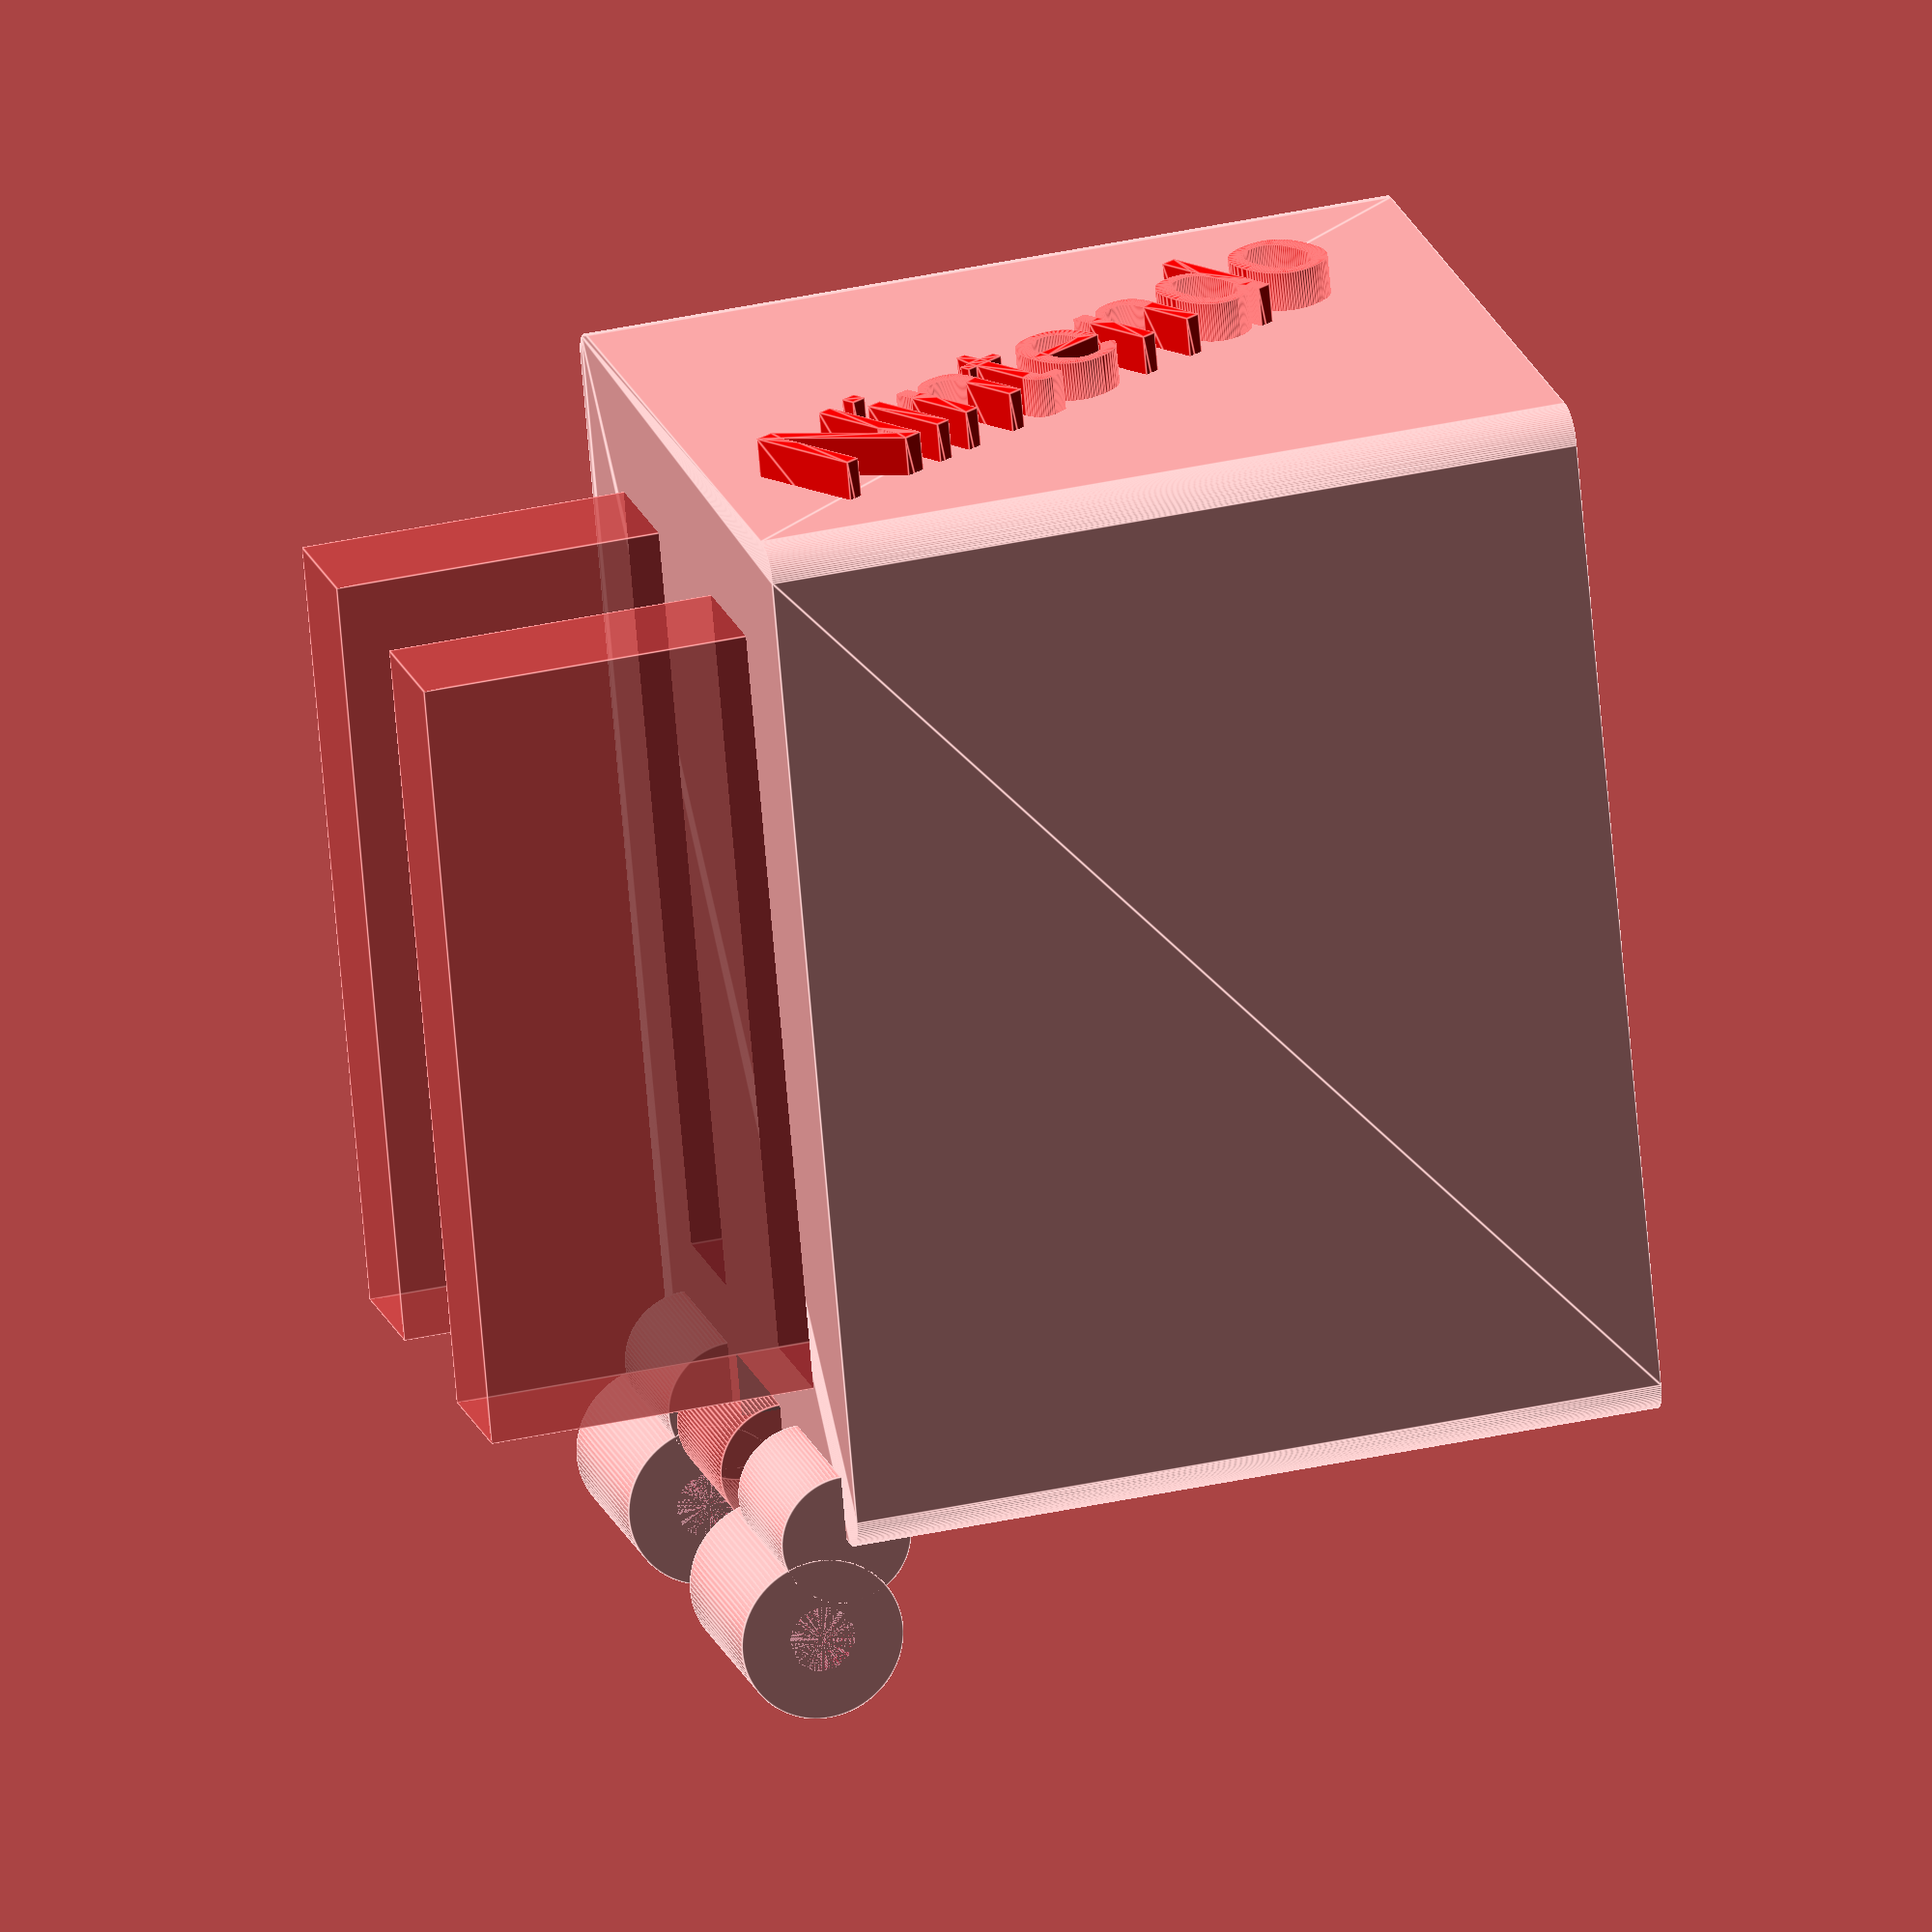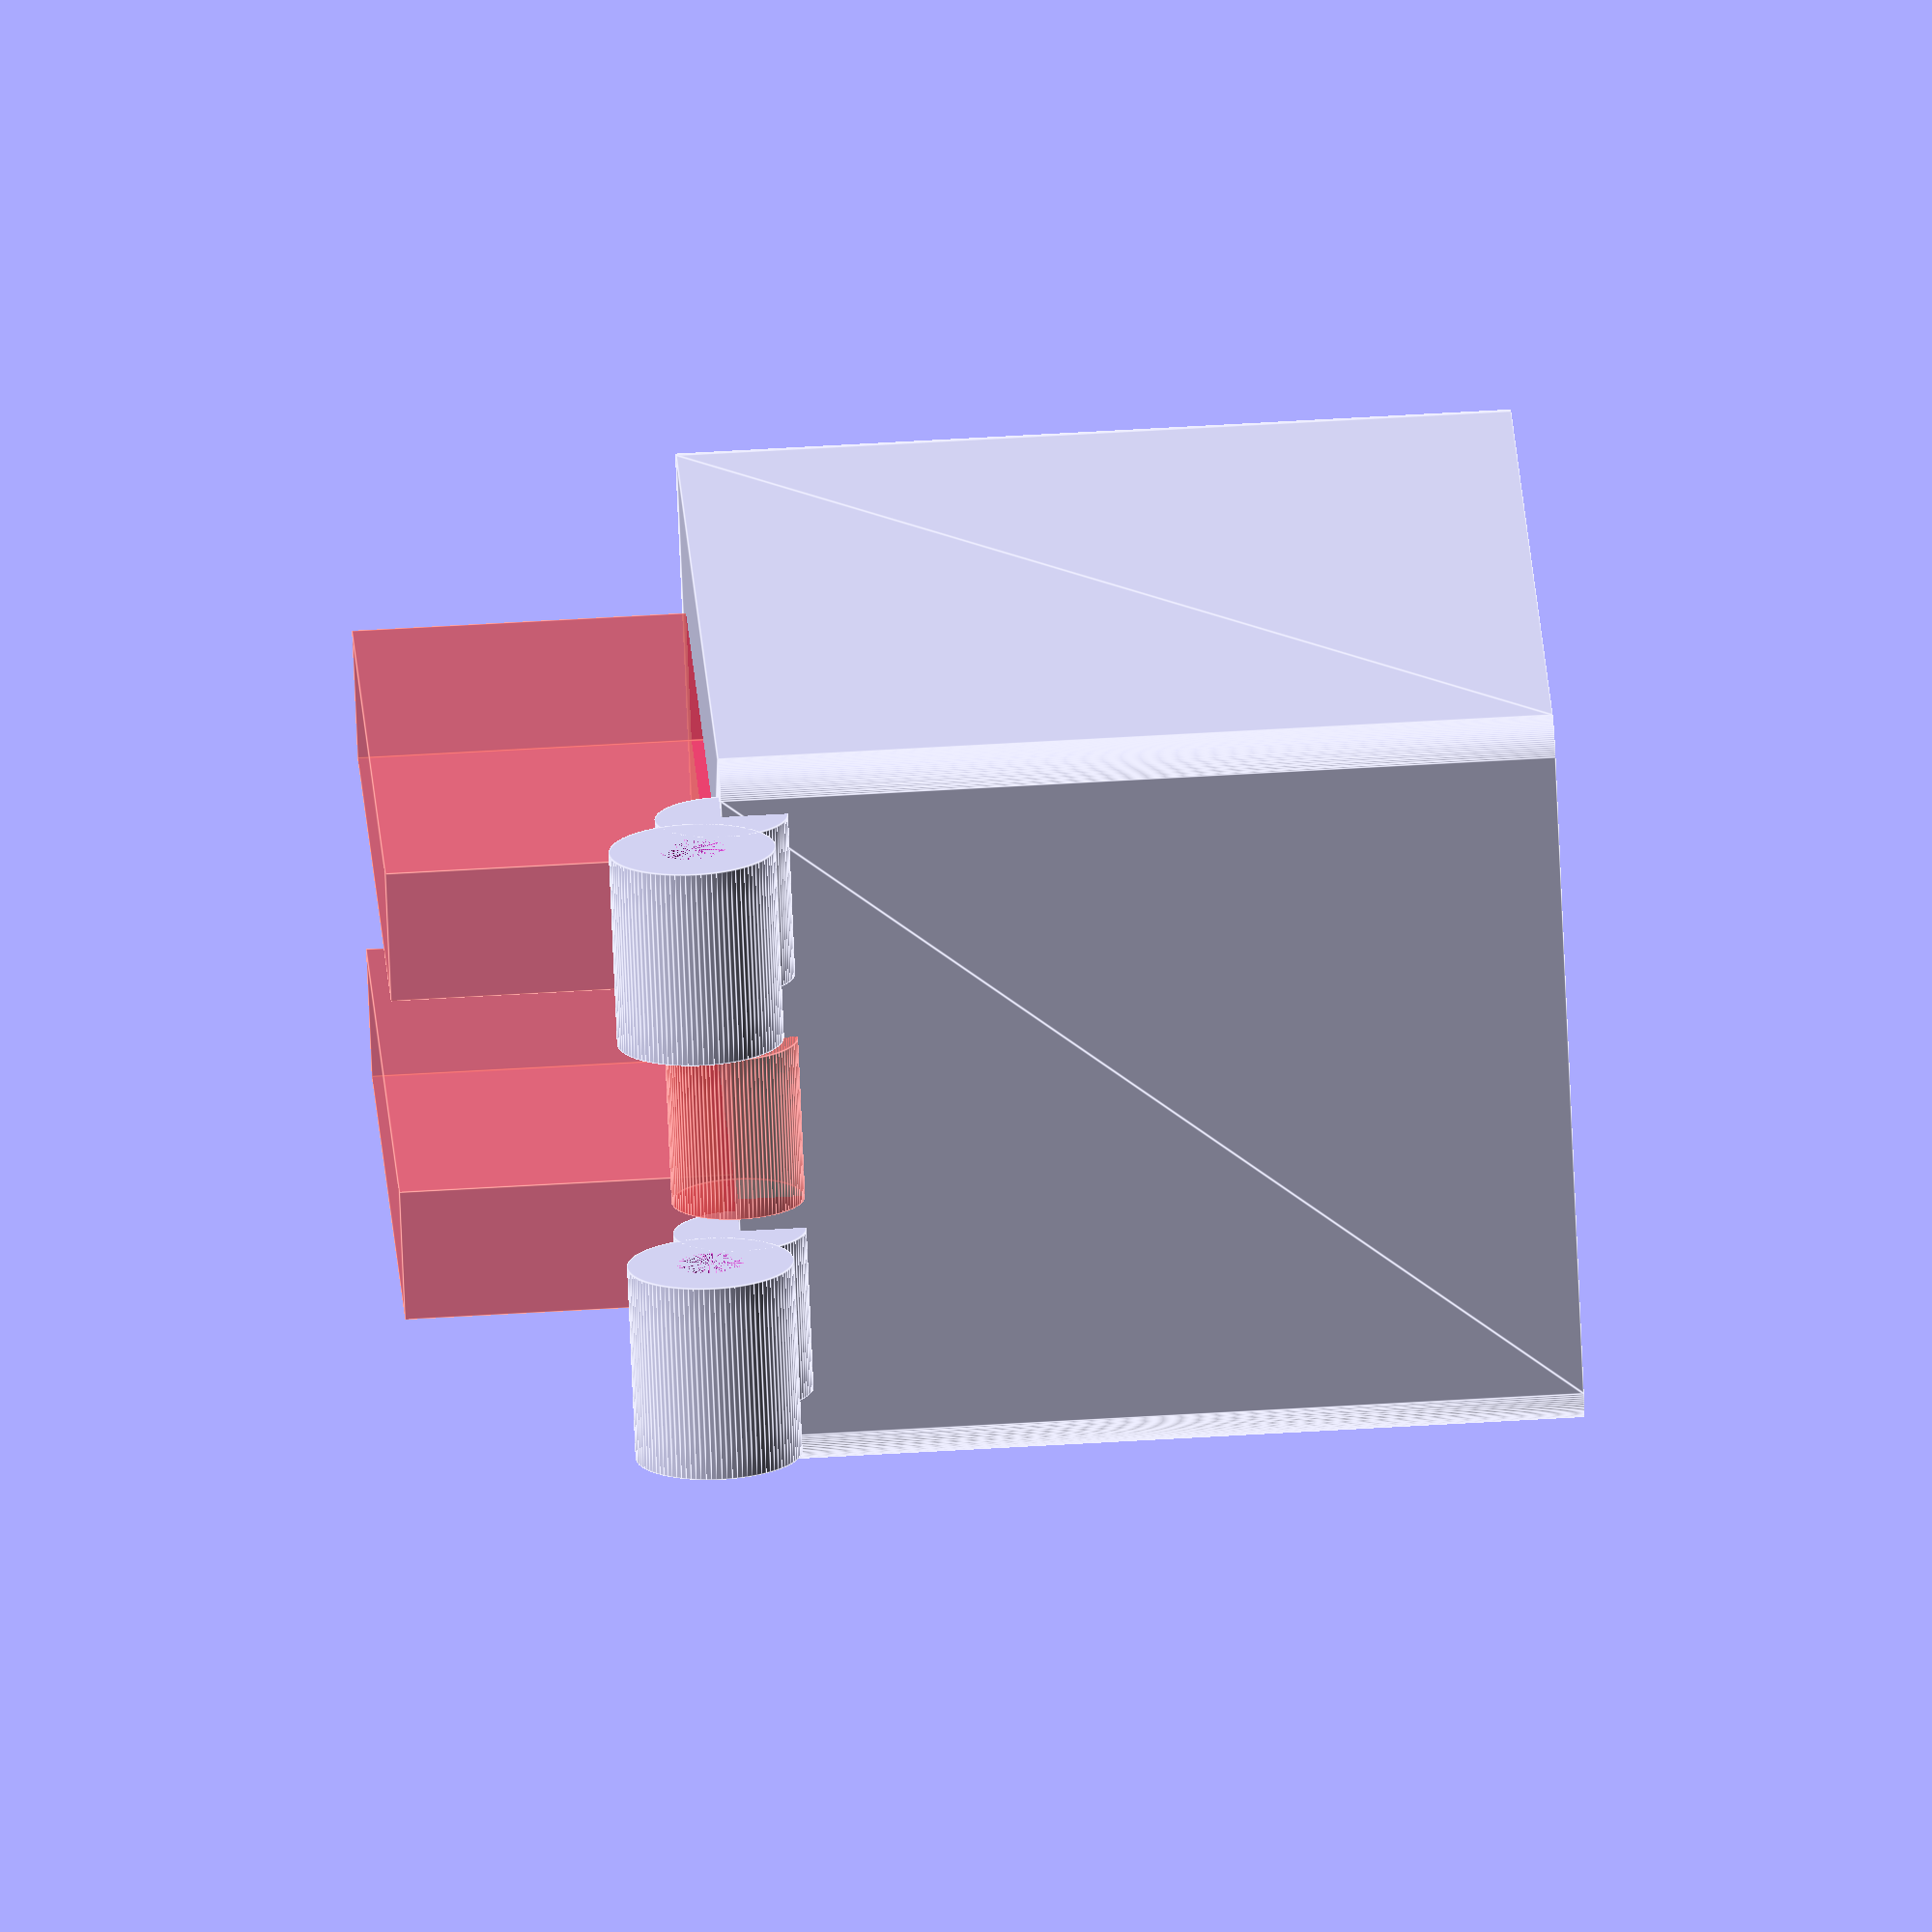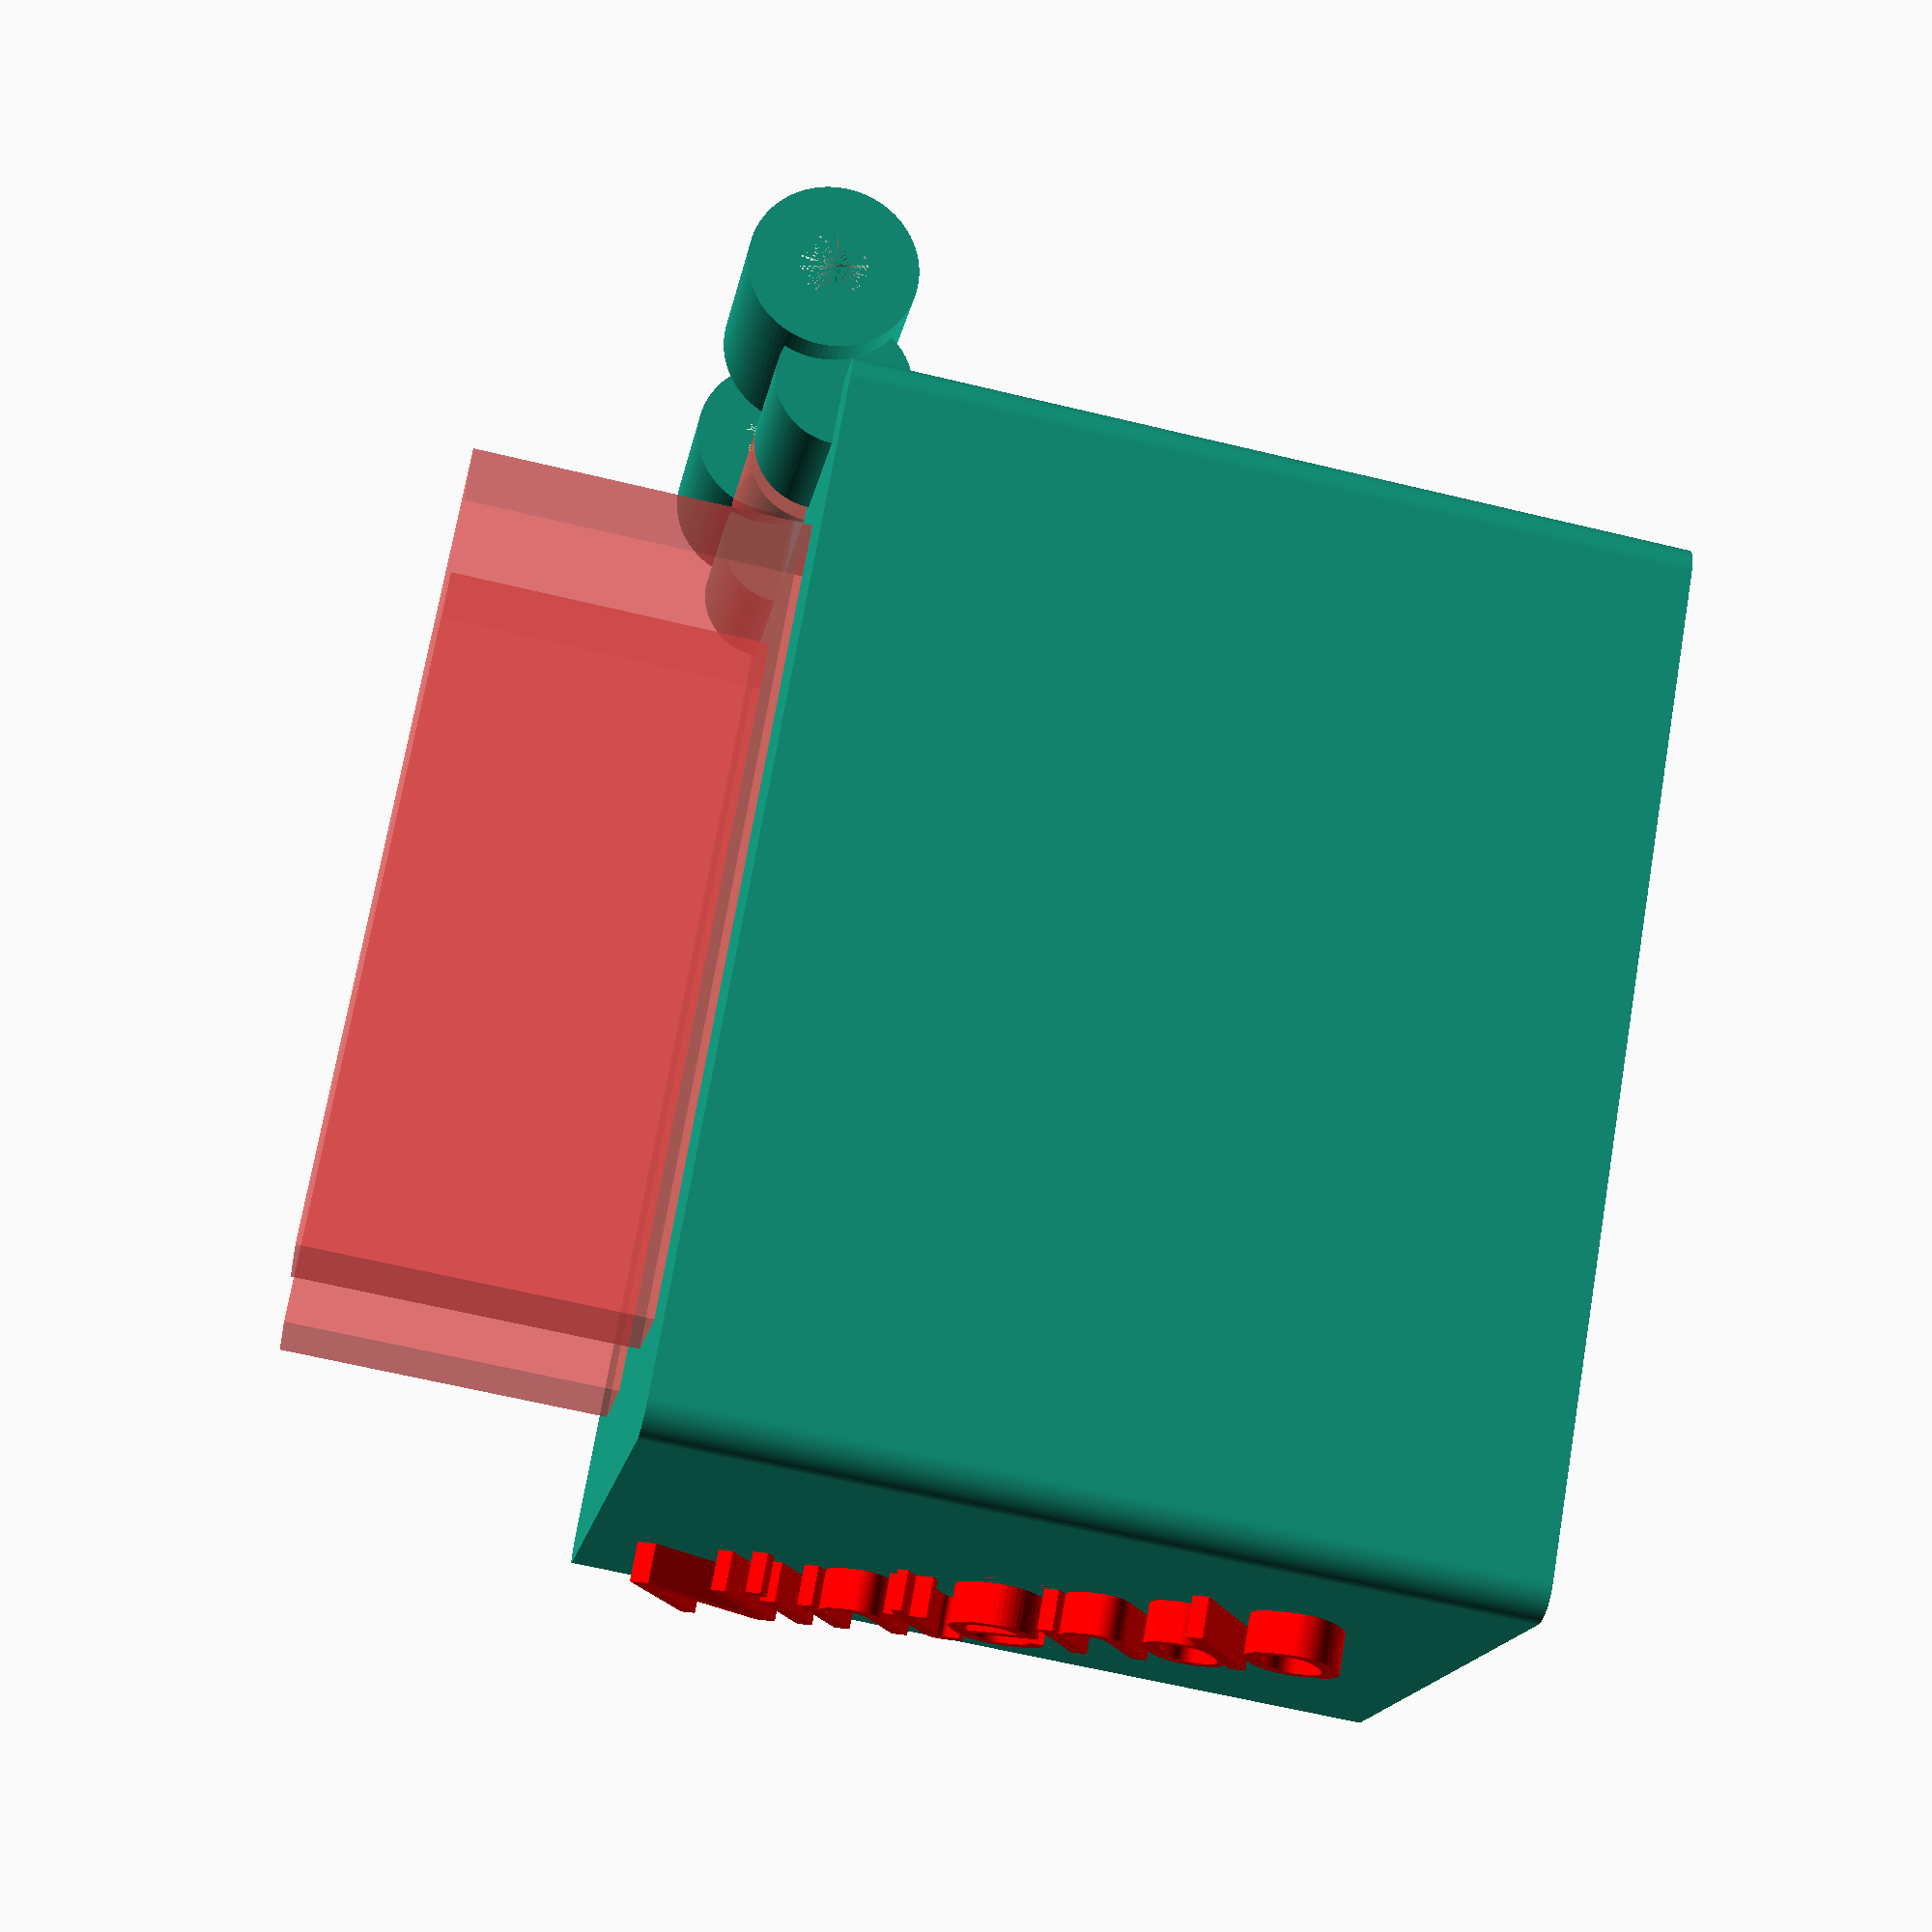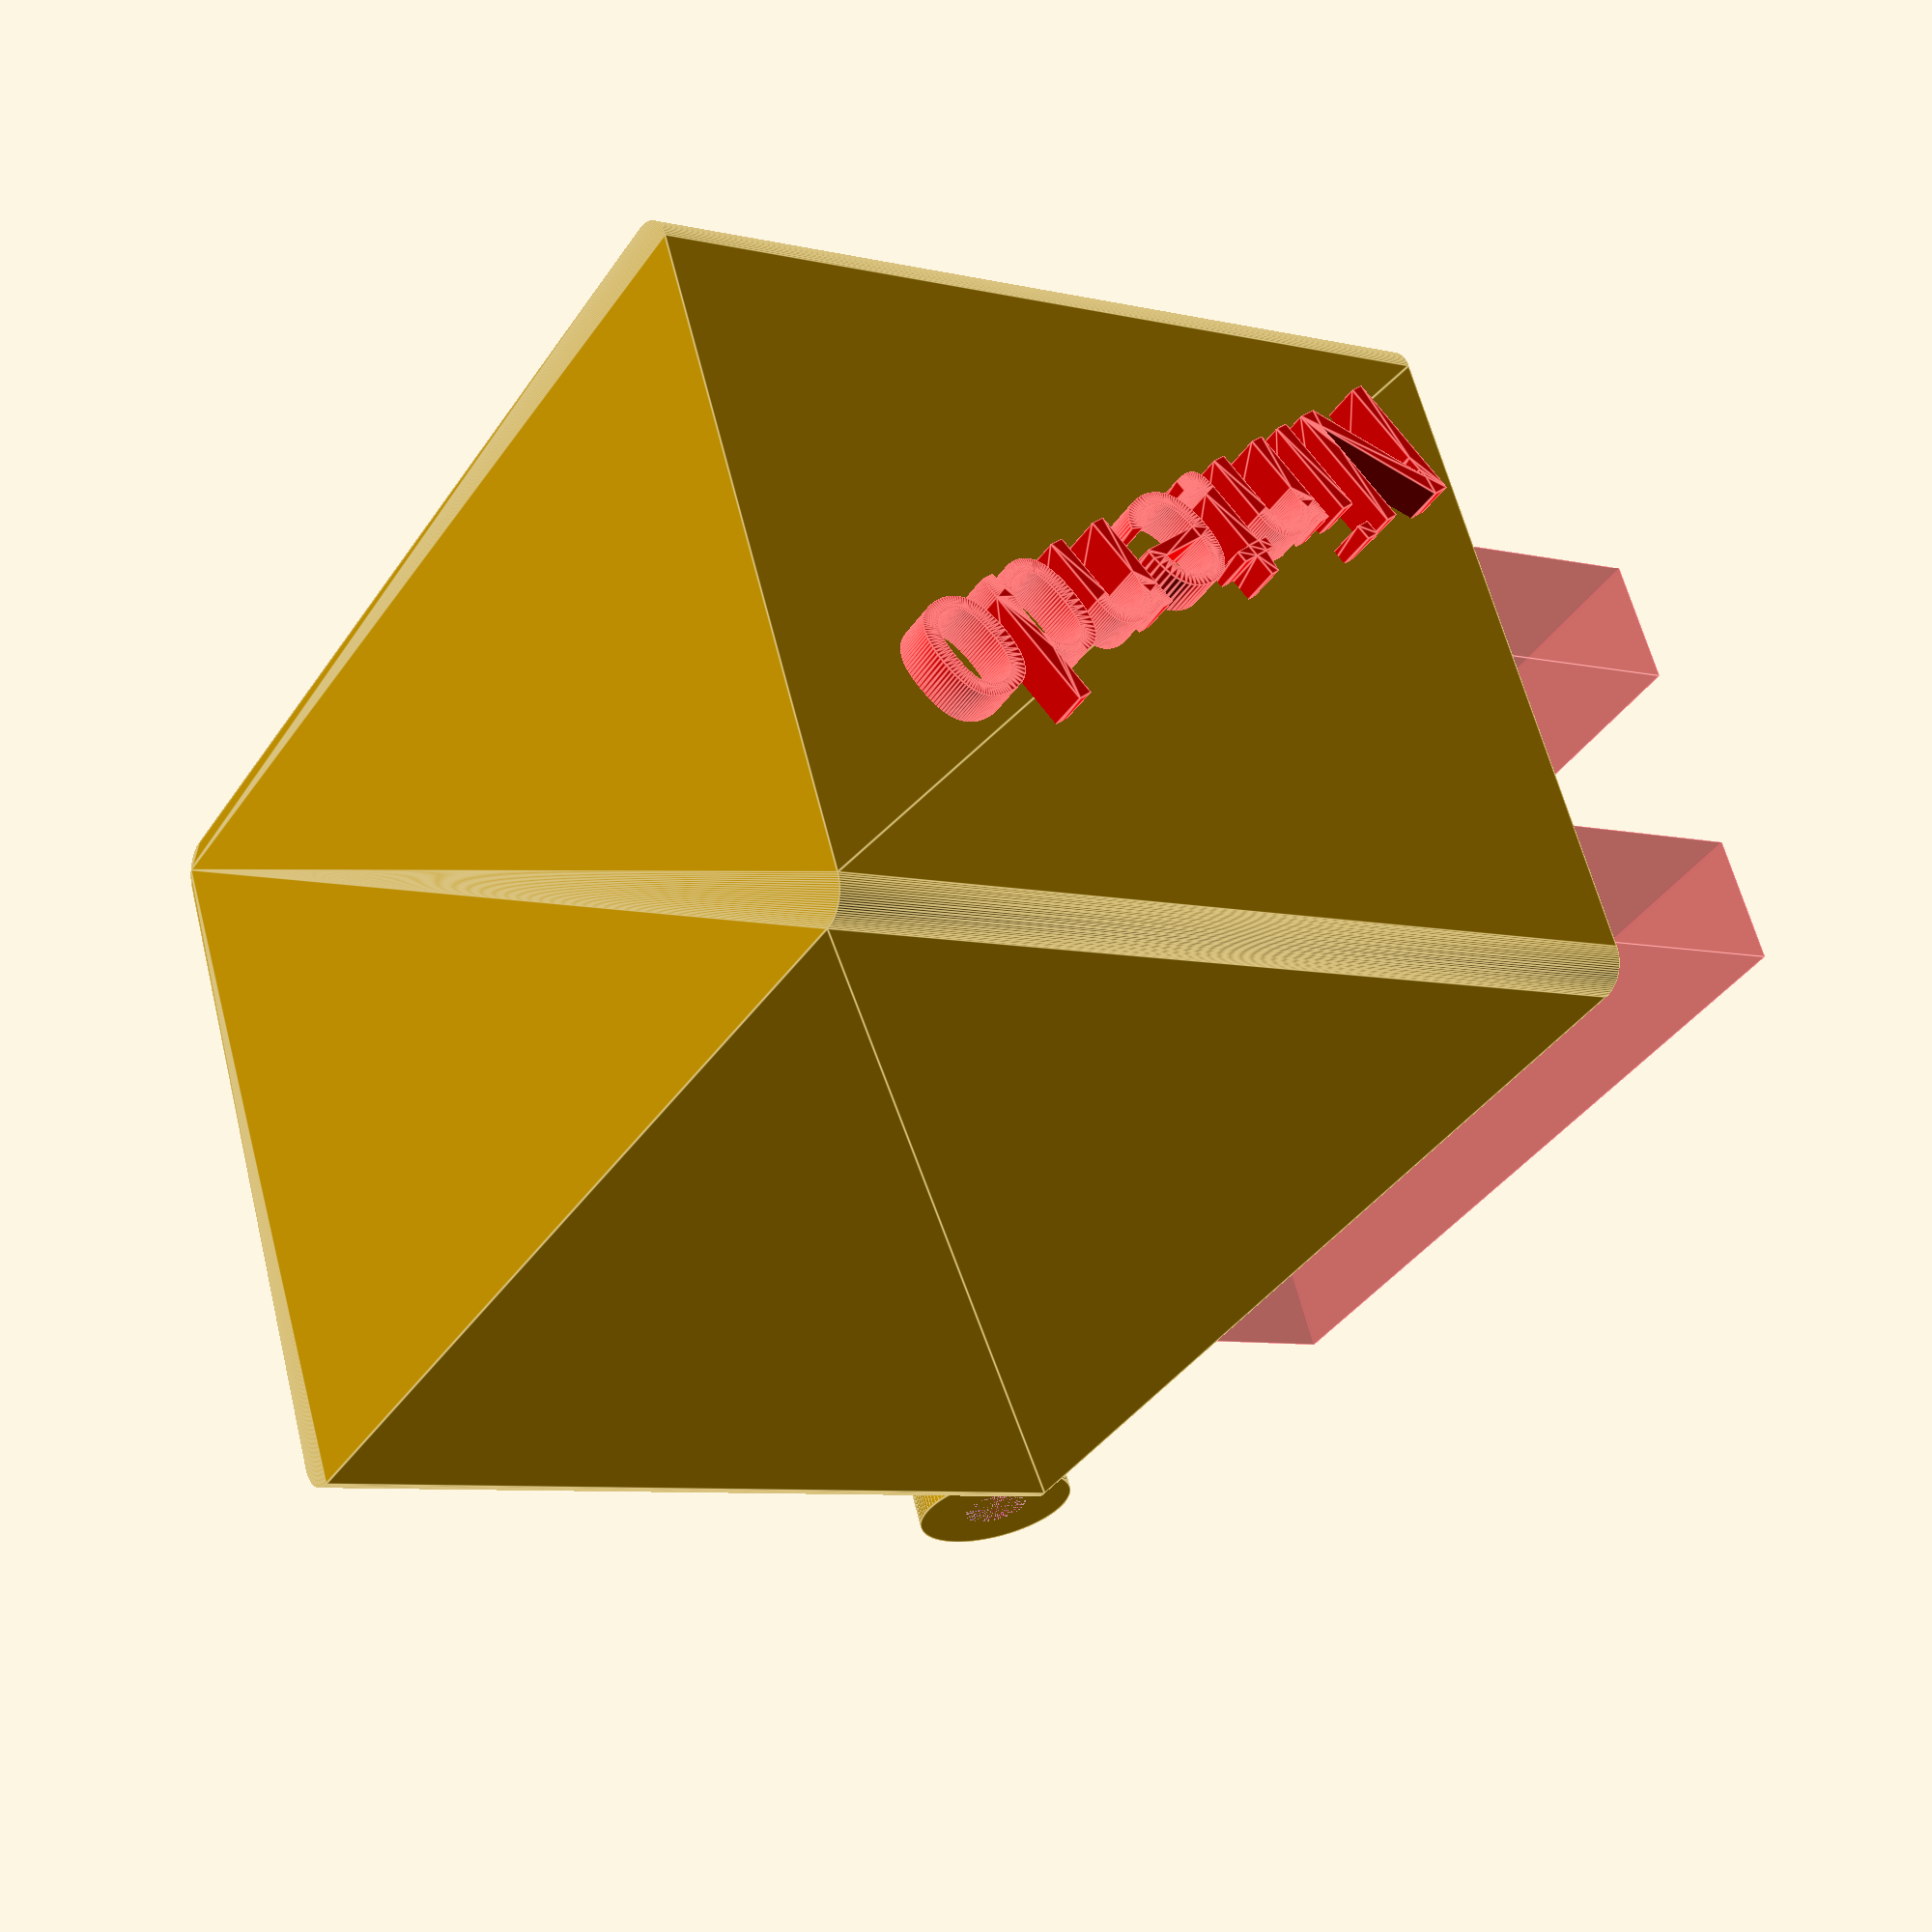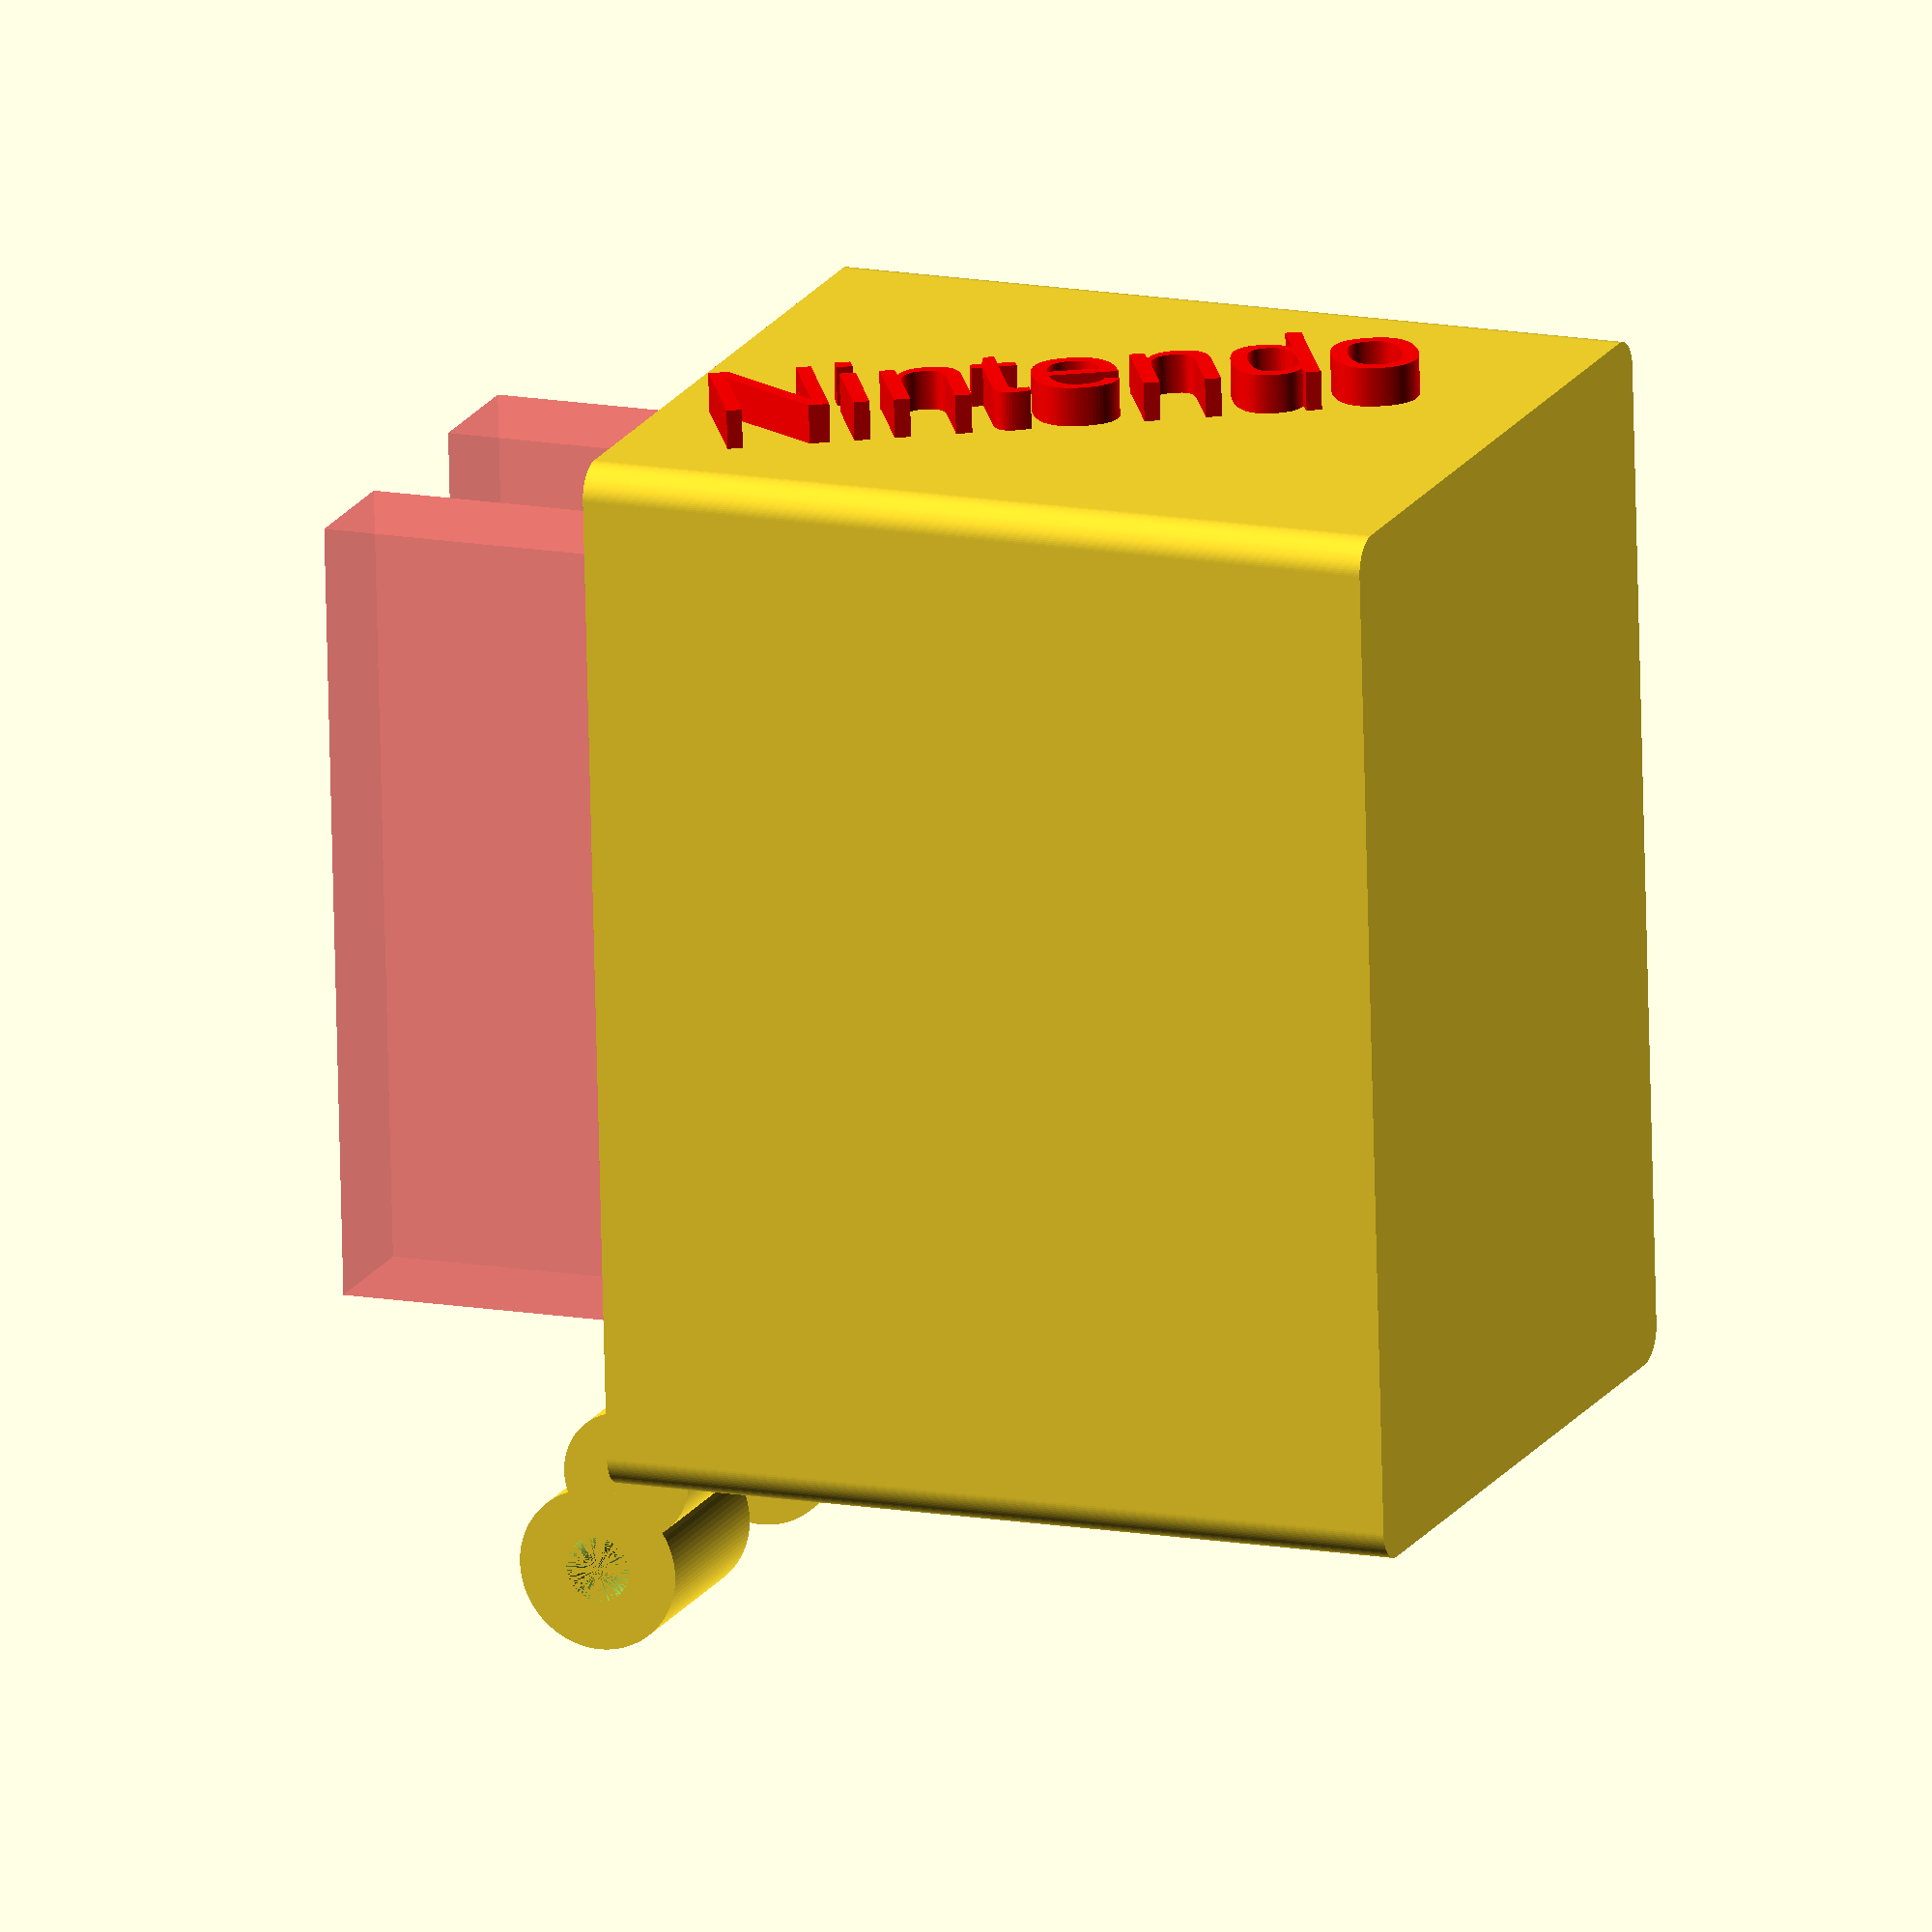
<openscad>
// Dimension of Nintindo Switch Game Card: 20mm x 30mm x 3mm
// Author: Xiaoqi Zhao
// Date: 2022-12-03

$fn=100;

// base box
difference() {
    difference() {
        minkowski() {
            cube([20,30,22]);
            cylinder(3);
        }
        
        for (i = [0:1:1]) {
            #translate([3+i*10, 3, 5]) cube([4,24,30]);
        }
    };

    translate([7.5,31,25])
    rotate([0,90,0])
    color("cyan")
        #cylinder(5,2,2);
}

// hinge in base
translate([0.5,31,25])
rotate([0,90,0])
    cylinder(5,2,2);
translate([0.5,34,26])
rotate([0,90,0])
difference() {
    cylinder(6,2.5,2.5);
    cylinder(6,1,1);
}

translate([13.5,31,25])
rotate([0,90,0])
    cylinder(5,2,2);
translate([13.5,34,26])
rotate([0,90,0])
difference() {
    cylinder(6,2.5,2.5);
    cylinder(6,1,1);
}

//// cover box
//difference() {
//    translate([0,30,60])
//    rotate([180,0,0])
//    color("cyan")
//    difference() {
//        minkowski() {
//            cube([20,30,9]);
//            cylinder(3);
//        }
//        
//        for (i = [0:1:1]) {
//            #translate([3+i*10, 3, 5]) cube([4,24,15]);
//        }
//    }
//    
//    // trim the hinge overlapping part
//    translate([0.5,31,49])
//    rotate([0,90,0])
//        #cylinder(5,2,2);
//
//    translate([13.5,31,49])
//    rotate([0,90,0])
//        #cylinder(5,2,2);
//
//}
//
//// hinge in cover
//translate([7.5,31,49])
//rotate([0,90,0])
//color("cyan")
//    cylinder(5,2,2);
//translate([7.5,34,49])
//rotate([0,90,0])
//color("cyan")
//difference() {
//    cylinder(5,2.5,2.5);
//    cylinder(5,1,1);
//}

// logo text
translate([2,1,22])
rotate([90,60,0])
color("red")
scale(0.4)
linear_extrude(8)
text("Nintendo");
</openscad>
<views>
elev=142.8 azim=342.1 roll=105.9 proj=o view=edges
elev=116.8 azim=224.5 roll=93.4 proj=o view=edges
elev=243.5 azim=226.2 roll=103.7 proj=p view=solid
elev=7.3 azim=115.7 roll=236.4 proj=p view=edges
elev=166.0 azim=3.7 roll=68.2 proj=o view=wireframe
</views>
